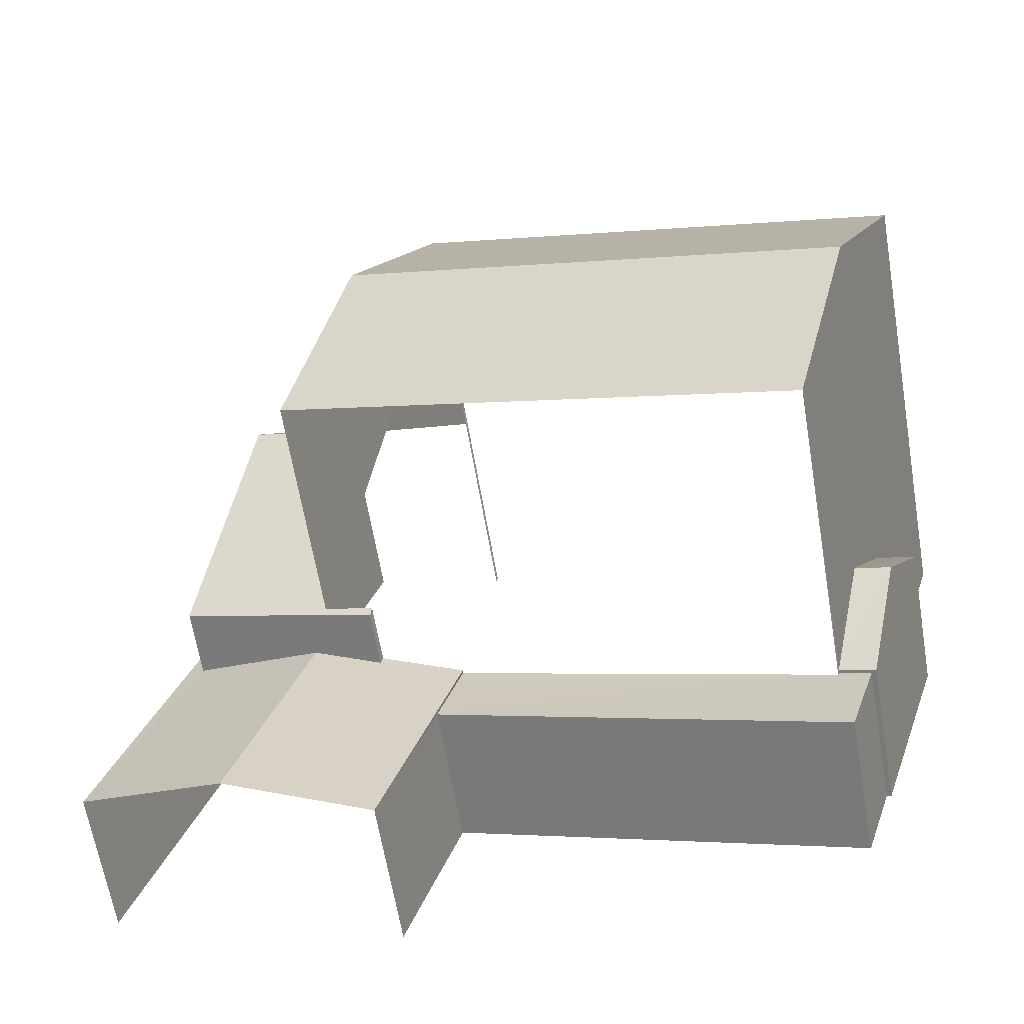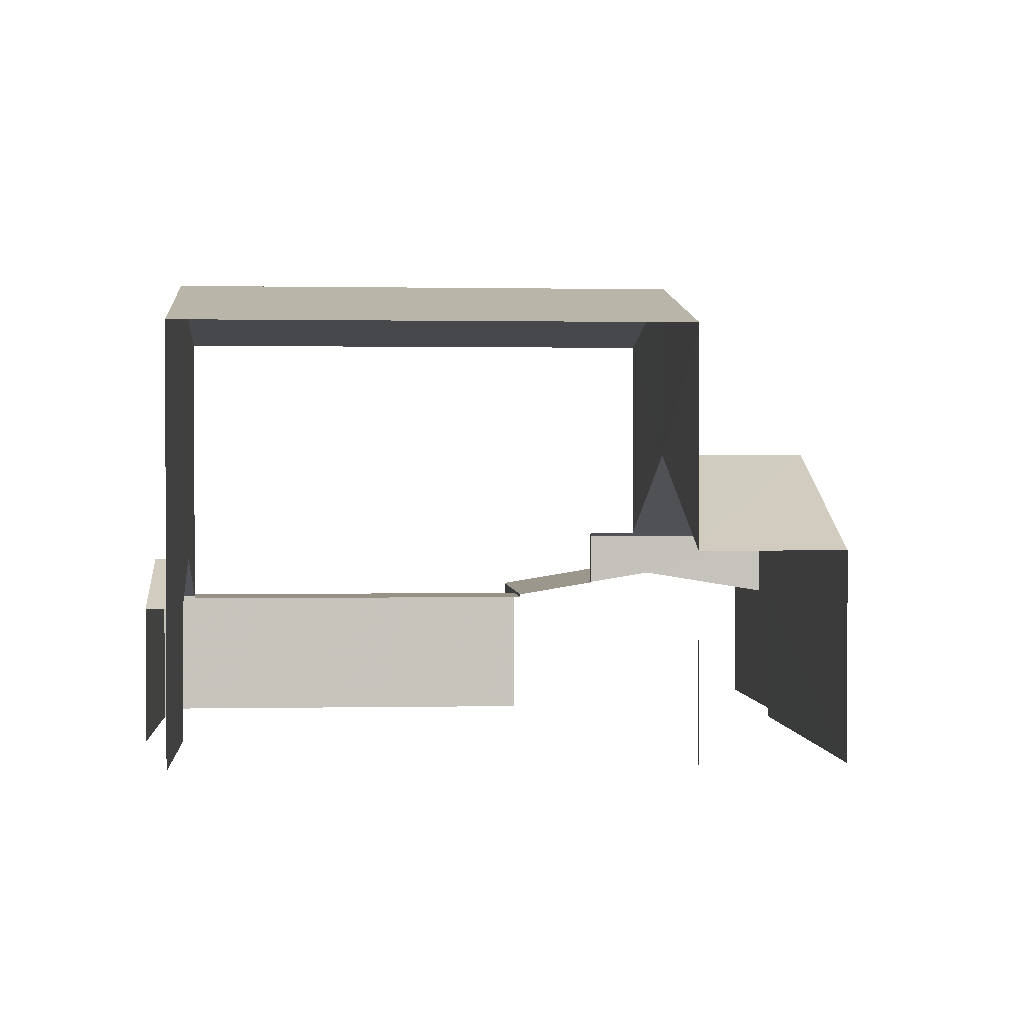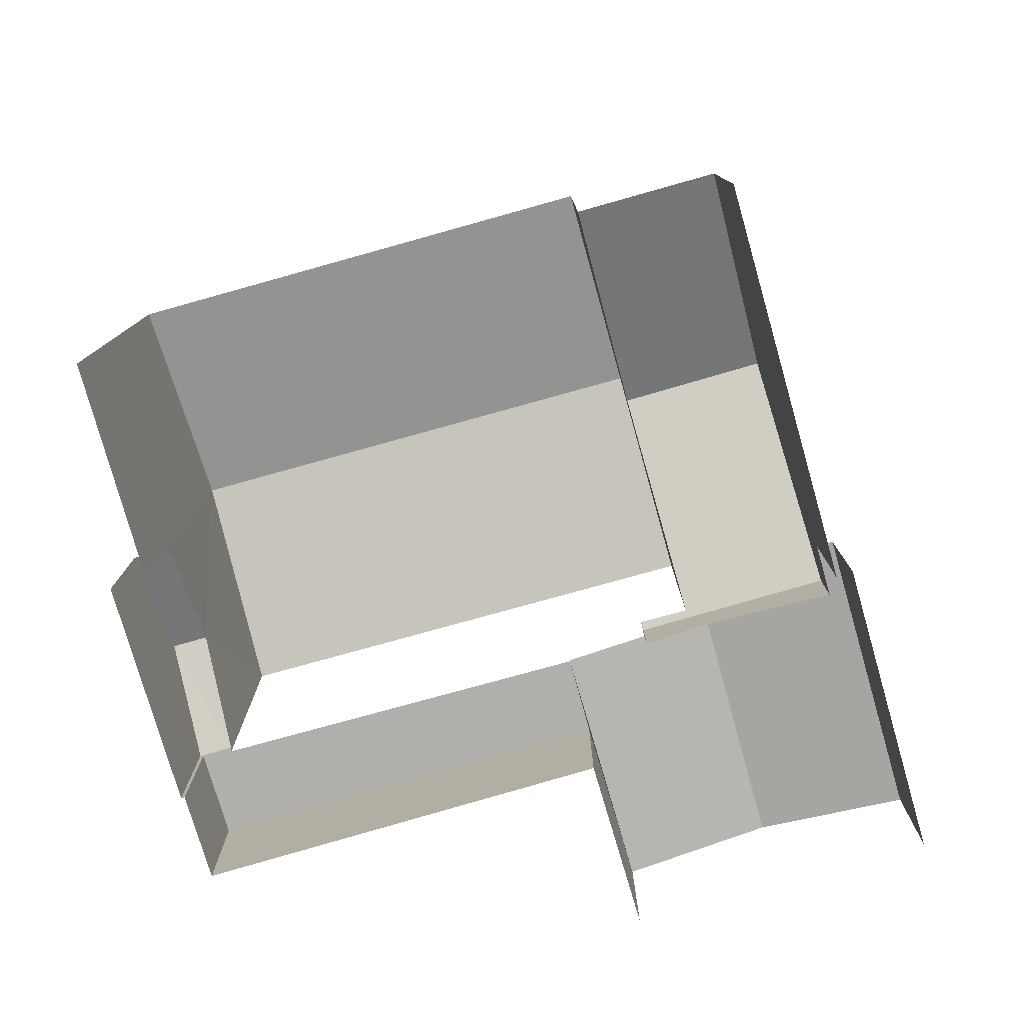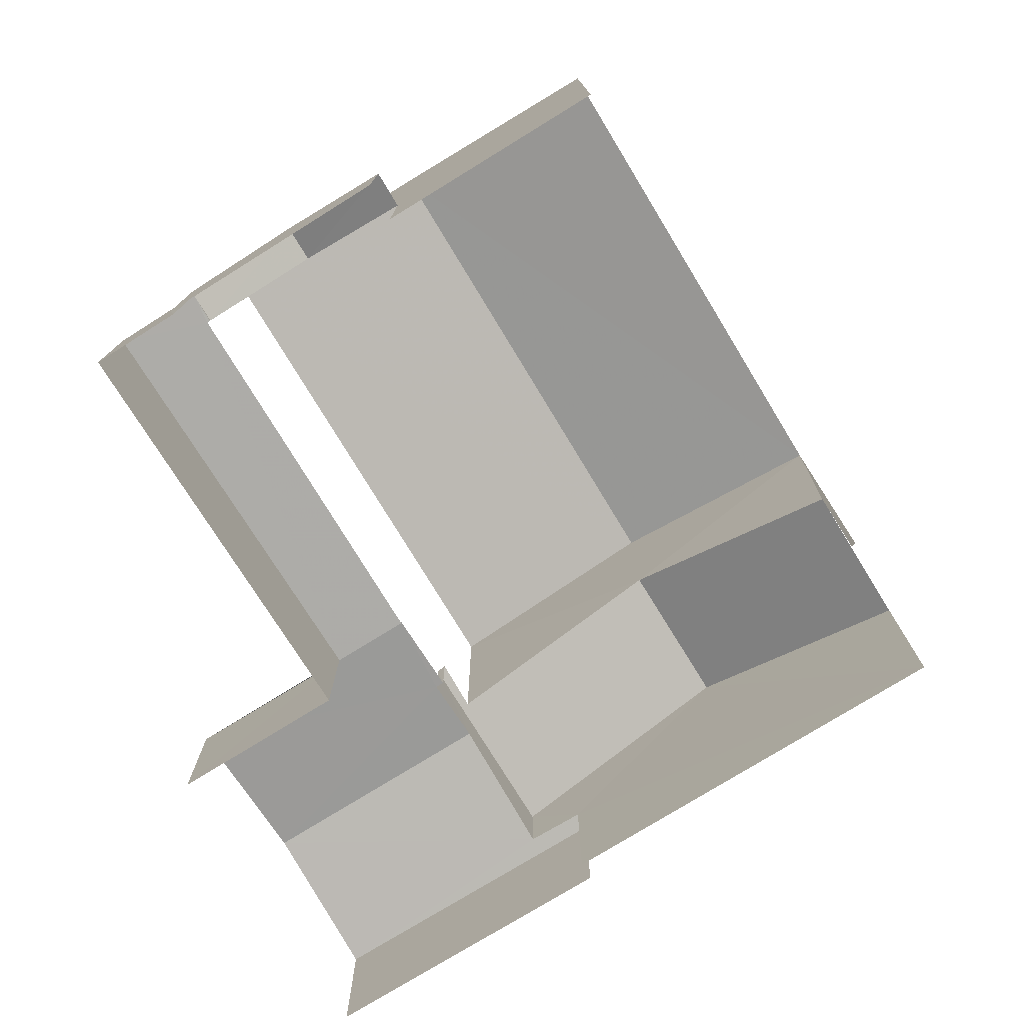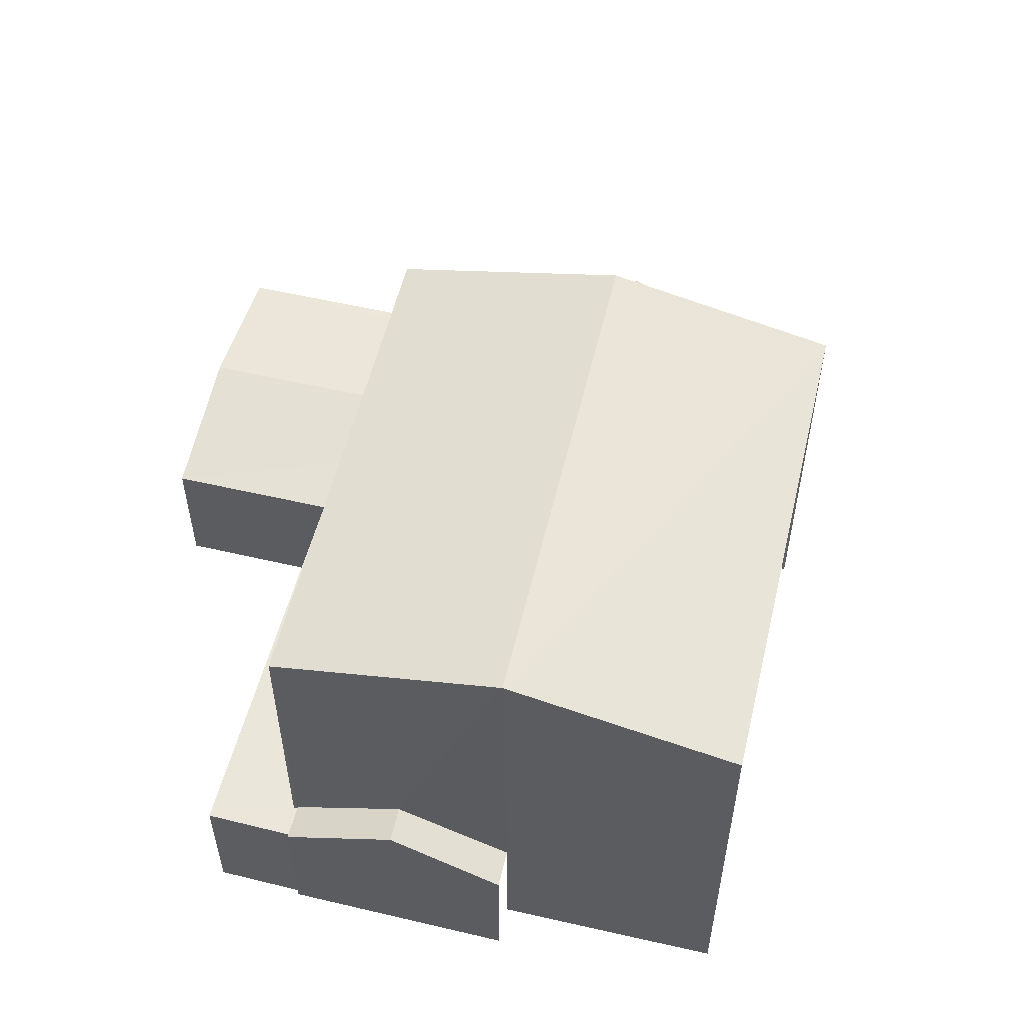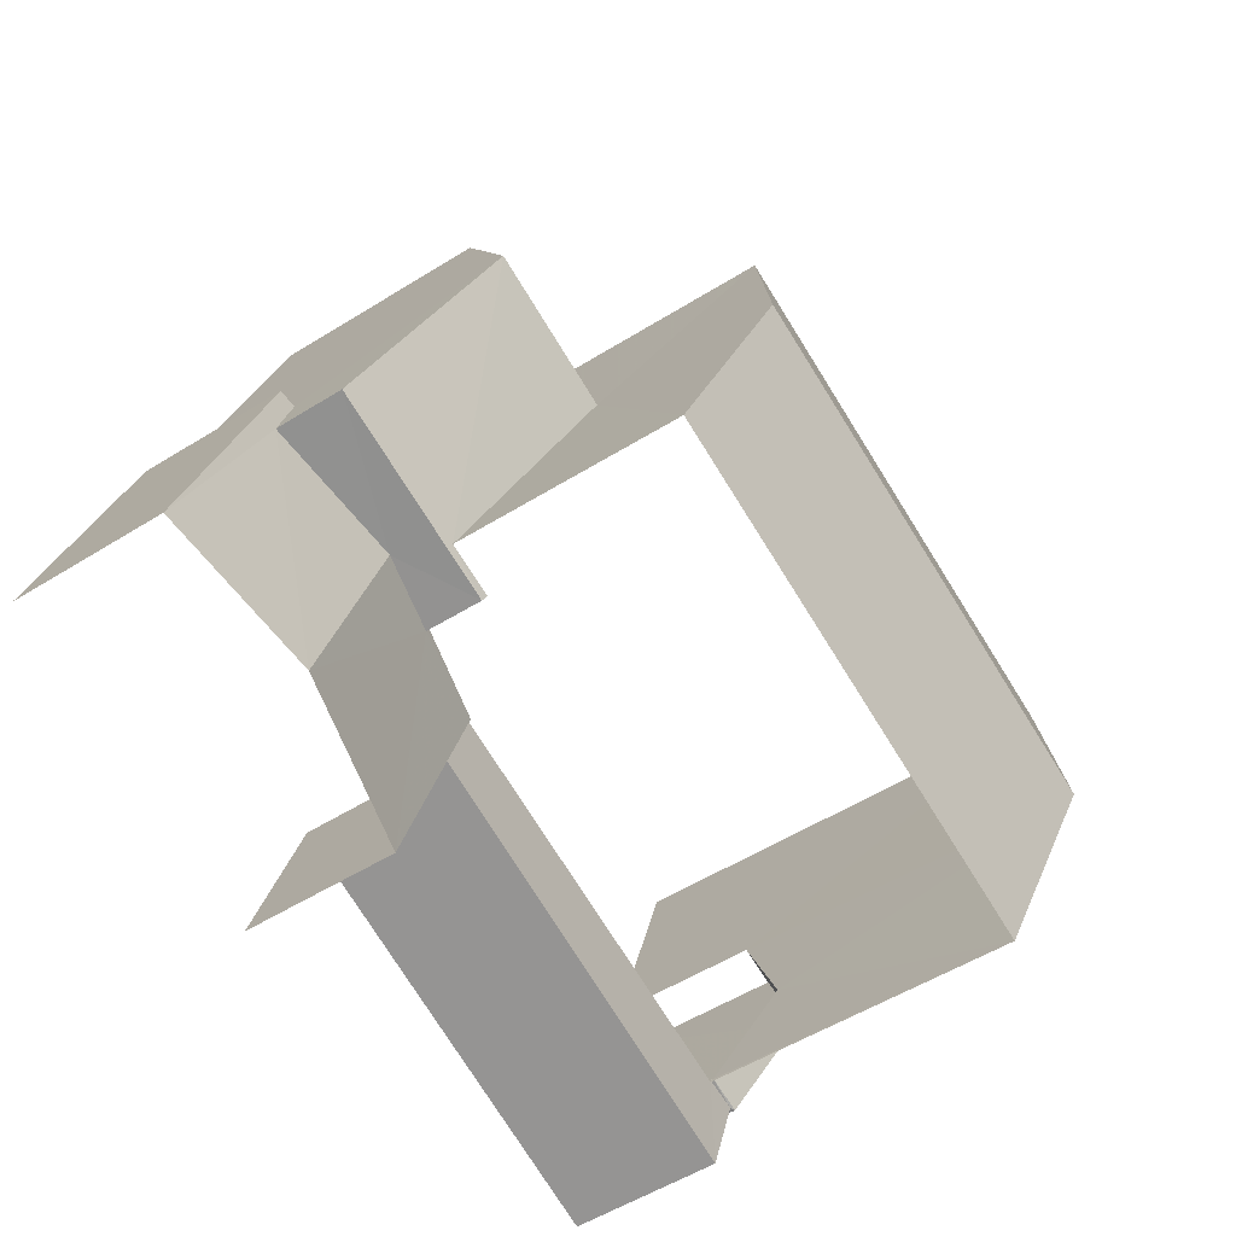
<metadata>
{"format":"obj","ext":"obj","renderer":"f3d","projection":"perspective","resolution":1024,"background":"white","views":[{"elev":-65.0,"azim":9.7,"up":"+Y"},{"elev":1.2,"azim":157.8,"up":"+Z"},{"elev":-78.3,"azim":178.2,"up":"+Z"},{"elev":-76.7,"azim":103.9,"up":"+Z"},{"elev":55.2,"azim":86.0,"up":"+Z"},{"elev":-53.6,"azim":-56.3,"up":"+Y"}]}
</metadata>
<code>
v -2.257e+05 -1.279e+05 11.94
v -2.257e+05 -1.279e+05 11.94
v -2.257e+05 -1.279e+05 11.94
v -2.257e+05 -1.279e+05 11.94
v -2.257e+05 -1.279e+05 11.94
v -2.257e+05 -1.279e+05 11.94
v -2.257e+05 -1.279e+05 11.94
v -2.257e+05 -1.279e+05 11.94
v -2.257e+05 -1.279e+05 11.94
v -2.257e+05 -1.279e+05 11.94
v -2.257e+05 -1.279e+05 11.94
v -2.257e+05 -1.279e+05 11.94
v -2.257e+05 -1.279e+05 11.94
v -2.257e+05 -1.279e+05 11.94
v -2.257e+05 -1.279e+05 20.04
v -2.257e+05 -1.279e+05 19.19
v -2.257e+05 -1.279e+05 20.04
v -2.257e+05 -1.279e+05 19.19
v -2.257e+05 -1.279e+05 14.26
v -2.257e+05 -1.279e+05 14.26
v -2.257e+05 -1.279e+05 14.26
v -2.257e+05 -1.279e+05 14.26
v -2.257e+05 -1.279e+05 14.26
v -2.257e+05 -1.279e+05 14.26
v -2.257e+05 -1.279e+05 14.31
v -2.257e+05 -1.279e+05 14.31
v -2.257e+05 -1.279e+05 15.12
v -2.257e+05 -1.279e+05 15.12
v -2.257e+05 -1.279e+05 14.31
v -2.257e+05 -1.279e+05 14.31
v -2.257e+05 -1.279e+05 14.54
v -2.257e+05 -1.279e+05 14.54
v -2.257e+05 -1.279e+05 14.31
v -2.257e+05 -1.279e+05 14.31
v -2.257e+05 -1.279e+05 14.72
v -2.257e+05 -1.279e+05 14.72
v -2.257e+05 -1.279e+05 19.19
v -2.257e+05 -1.279e+05 19.19
v -2.257e+05 -1.279e+05 14.35
v -2.257e+05 -1.279e+05 14.31
v -2.257e+05 -1.279e+05 14.35
v -2.257e+05 -1.279e+05 14.31
v -2.257e+05 -1.279e+05 15.46
v -2.257e+05 -1.279e+05 15.51
v -2.257e+05 -1.279e+05 15.46
v -2.257e+05 -1.279e+05 17.04
v -2.257e+05 -1.279e+05 15.51
v -2.257e+05 -1.279e+05 17.04
v -2.257e+05 -1.279e+05 15.46
v -2.257e+05 -1.279e+05 15.46
f 1 2 3
f 4 5 1
f 6 7 8
f 1 3 7
f 6 8 9
f 10 11 4
f 10 12 13
f 14 12 6
f 4 1 12
f 12 7 6
f 1 7 12
f 10 4 12
f 24 20 33
f 20 16 33
f 31 33 47
f 47 16 18
f 47 18 44
f 33 16 47
f 49 5 50
f 49 1 5
f 42 10 35
f 10 13 35
f 13 34 35
f 37 3 2
f 37 38 3
f 40 39 4
f 11 40 4
f 7 29 8
f 7 30 29
f 15 16 17
f 15 18 16
f 19 20 21
f 21 20 22
f 19 23 20
f 22 20 24
f 25 26 27
f 28 25 27
f 28 27 29
f 30 28 29
f 31 32 33
f 33 32 34
f 34 32 35
f 32 36 35
f 17 37 15
f 17 38 37
f 39 40 41
f 40 42 41
f 41 35 36
f 41 42 35
f 43 44 45
f 45 44 46
f 43 47 44
f 46 44 48
f 49 50 46
f 48 49 46
f 12 14 21
f 22 12 21
f 6 21 14
f 6 19 21
f 42 11 10
f 42 40 11
f 5 4 39
f 50 5 46
f 39 41 45
f 39 45 46
f 5 39 46
f 49 2 1
f 37 2 49
f 37 48 15
f 48 44 18
f 48 18 15
f 37 49 48
f 36 43 45
f 45 41 36
f 32 43 36
f 25 20 23
f 16 20 25
f 7 3 30
f 16 28 17
f 30 3 38
f 28 30 17
f 16 25 28
f 17 30 38
f 26 9 27
f 9 8 27
f 8 29 27
f 6 9 19
f 9 26 19
f 19 25 23
f 19 26 25
f 13 22 34
f 34 22 33
f 13 12 22
f 33 22 24
f 31 43 32
f 31 47 43

</code>
